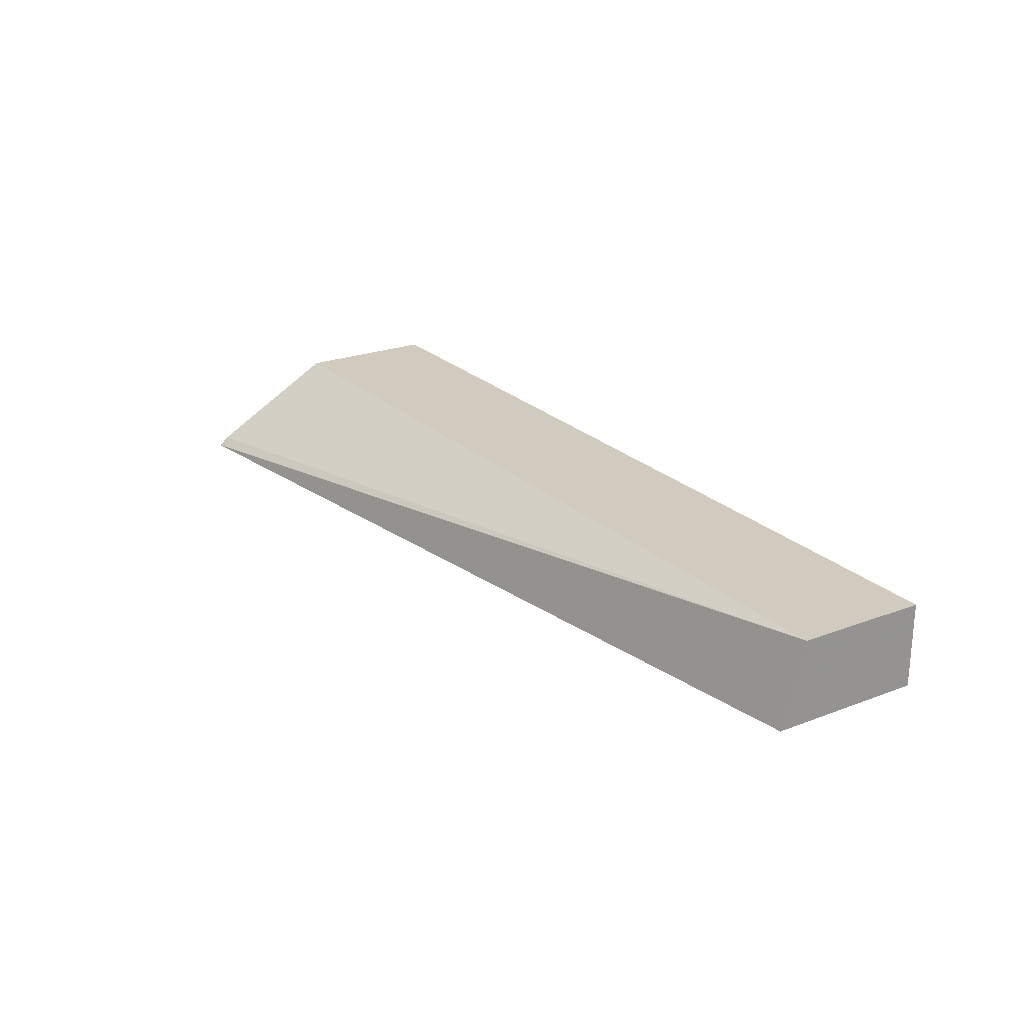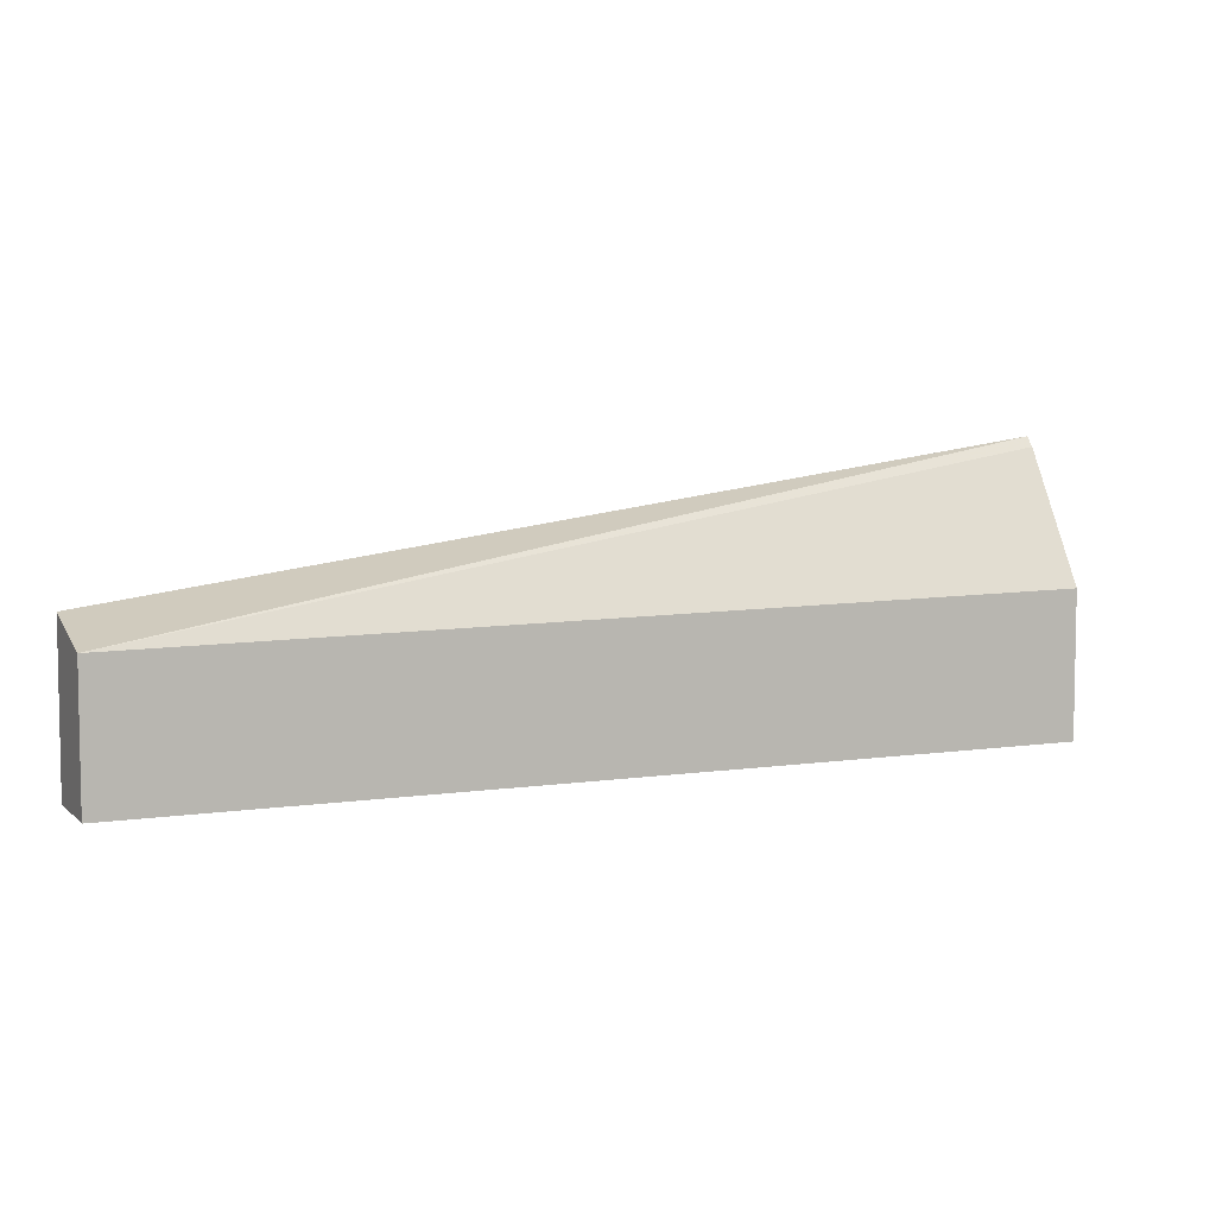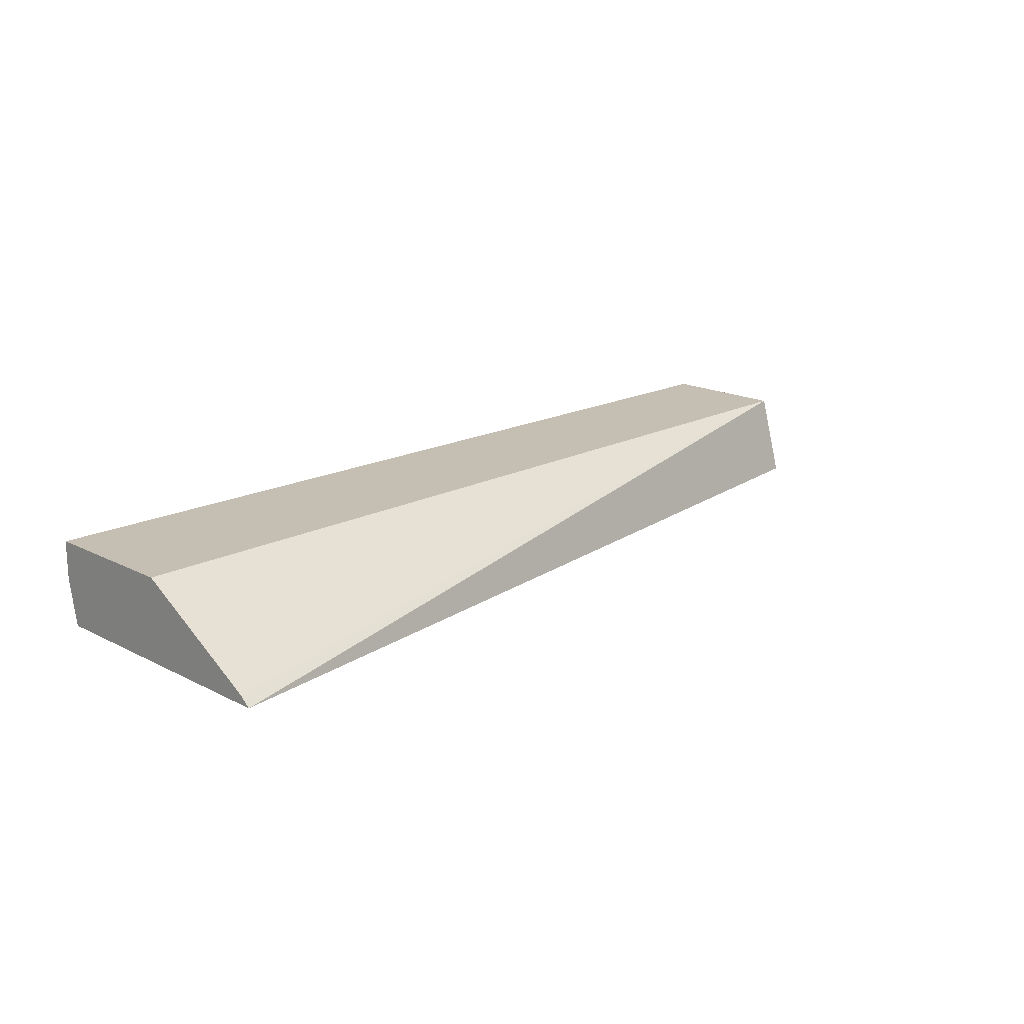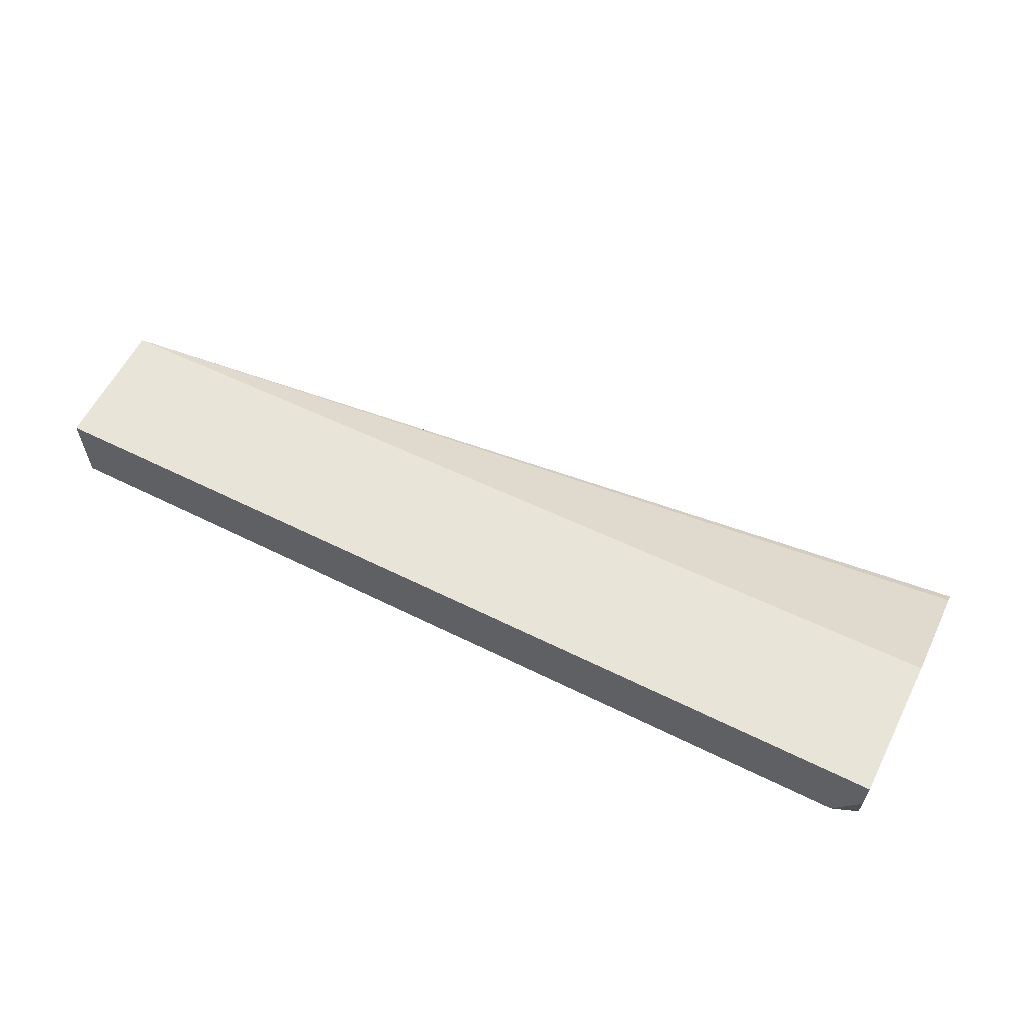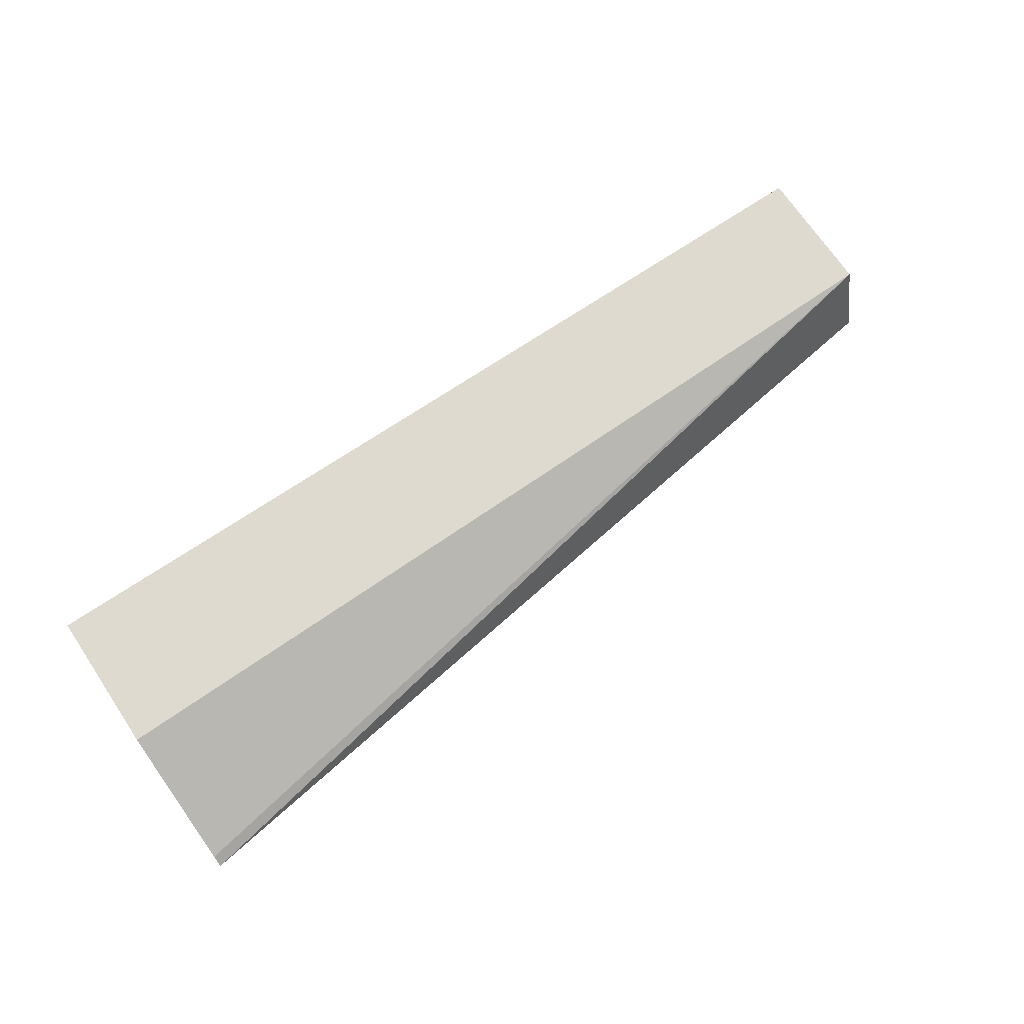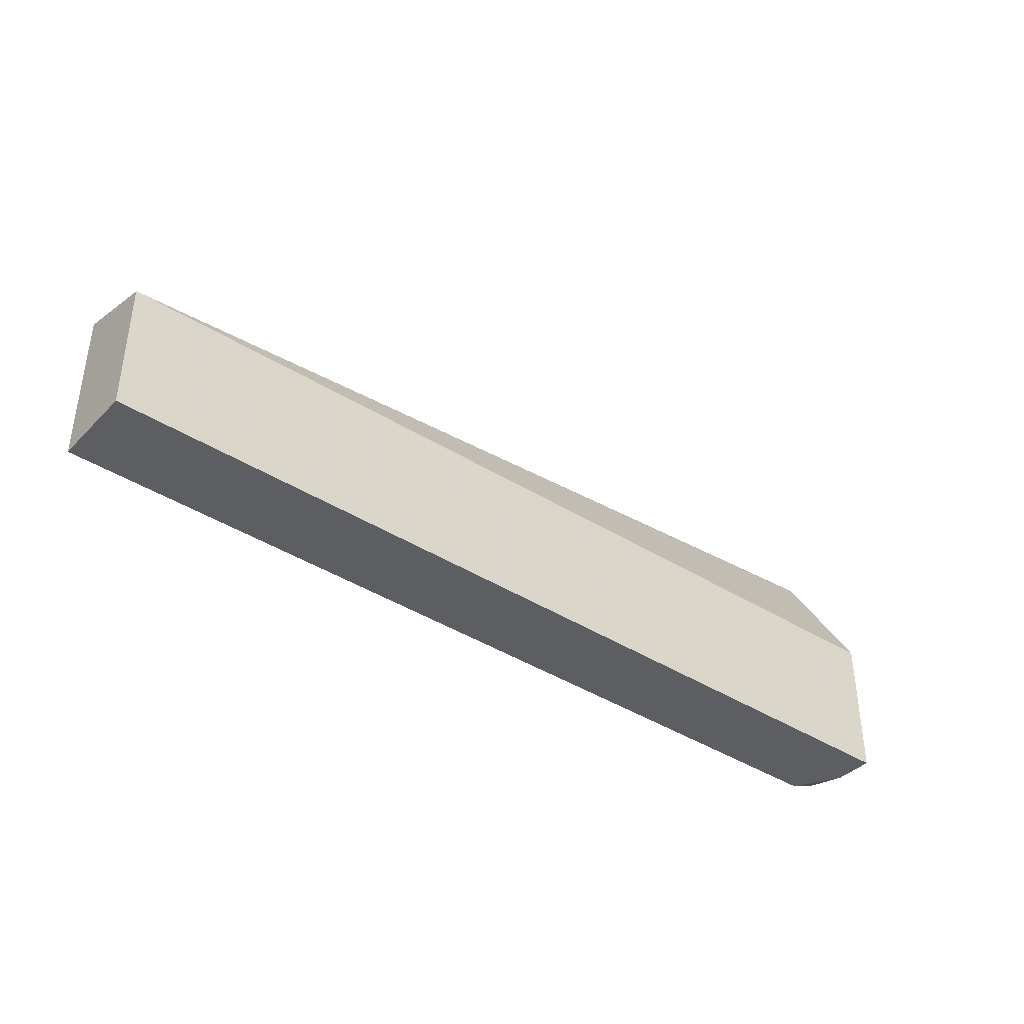
<metadata>
{"format":"obj","ext":"obj","renderer":"f3d","projection":"perspective","resolution":1024,"background":"white","views":[{"elev":23.3,"azim":-122.7,"up":"+Z"},{"elev":6.0,"azim":-24.3,"up":"+Y"},{"elev":17.6,"azim":135.1,"up":"+Z"},{"elev":59.9,"azim":26.9,"up":"+Z"},{"elev":71.0,"azim":146.1,"up":"+Z"},{"elev":-39.2,"azim":-38.9,"up":"+Y"}]}
</metadata>
<code>
v 0.009834 -0.5282 -0.3541
v 0.009834 -0.4754 -0.3541
v 0.009834 -0.5282 -0.3877
v 0.3803 -0.5282 -0.3541
v 0.009834 -0.4659 -0.3877
v 0.3803 -0.4701 -0.3541
v 0.3803 -0.418 -0.3843
v 0.3803 -0.414 -0.3877
v 0.3698 -0.5282 -0.3877
v 0.3803 -0.5282 -0.3698
v 0.3803 -0.5243 -0.3877
f 2 8 5
f 4 7 6
f 4 8 7
f 4 11 8
f 4 10 11
f 3 11 9
f 3 8 11
f 3 5 8
f 9 11 10
f 2 7 8
f 1 6 2
f 1 4 6
f 1 10 4
f 1 9 10
f 1 3 9
f 1 5 3
f 1 2 5
f 2 6 7

</code>
